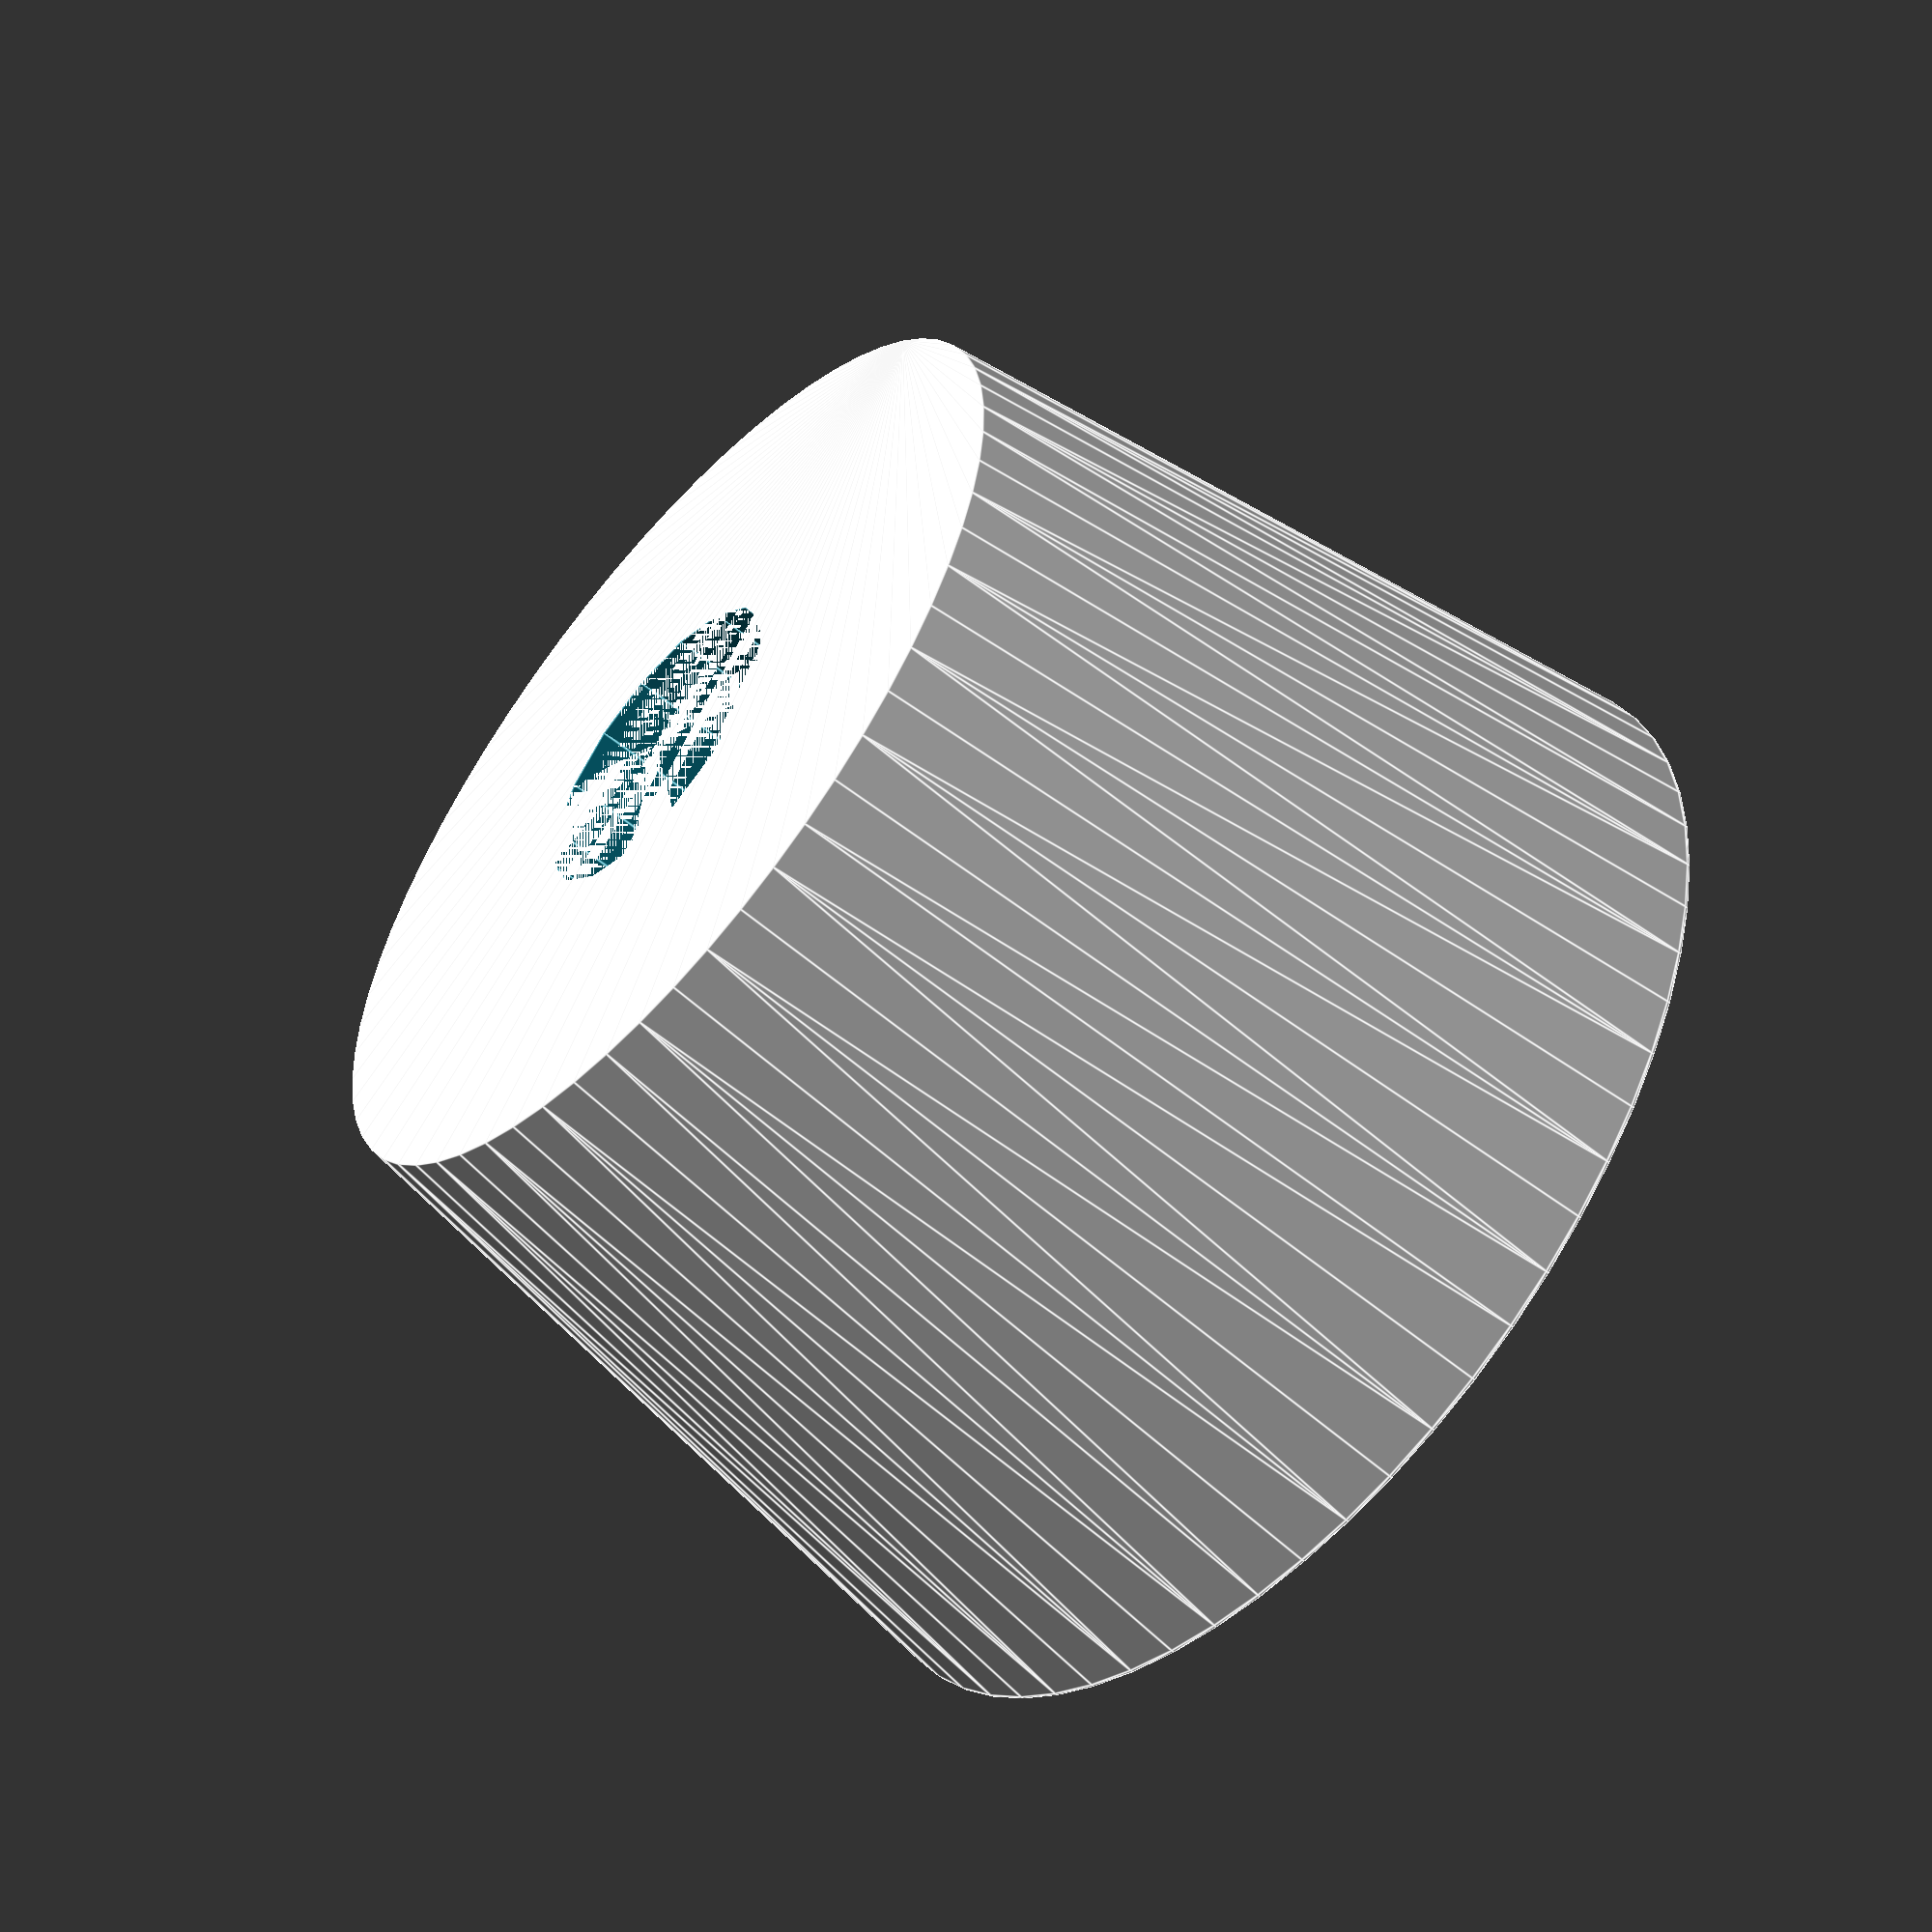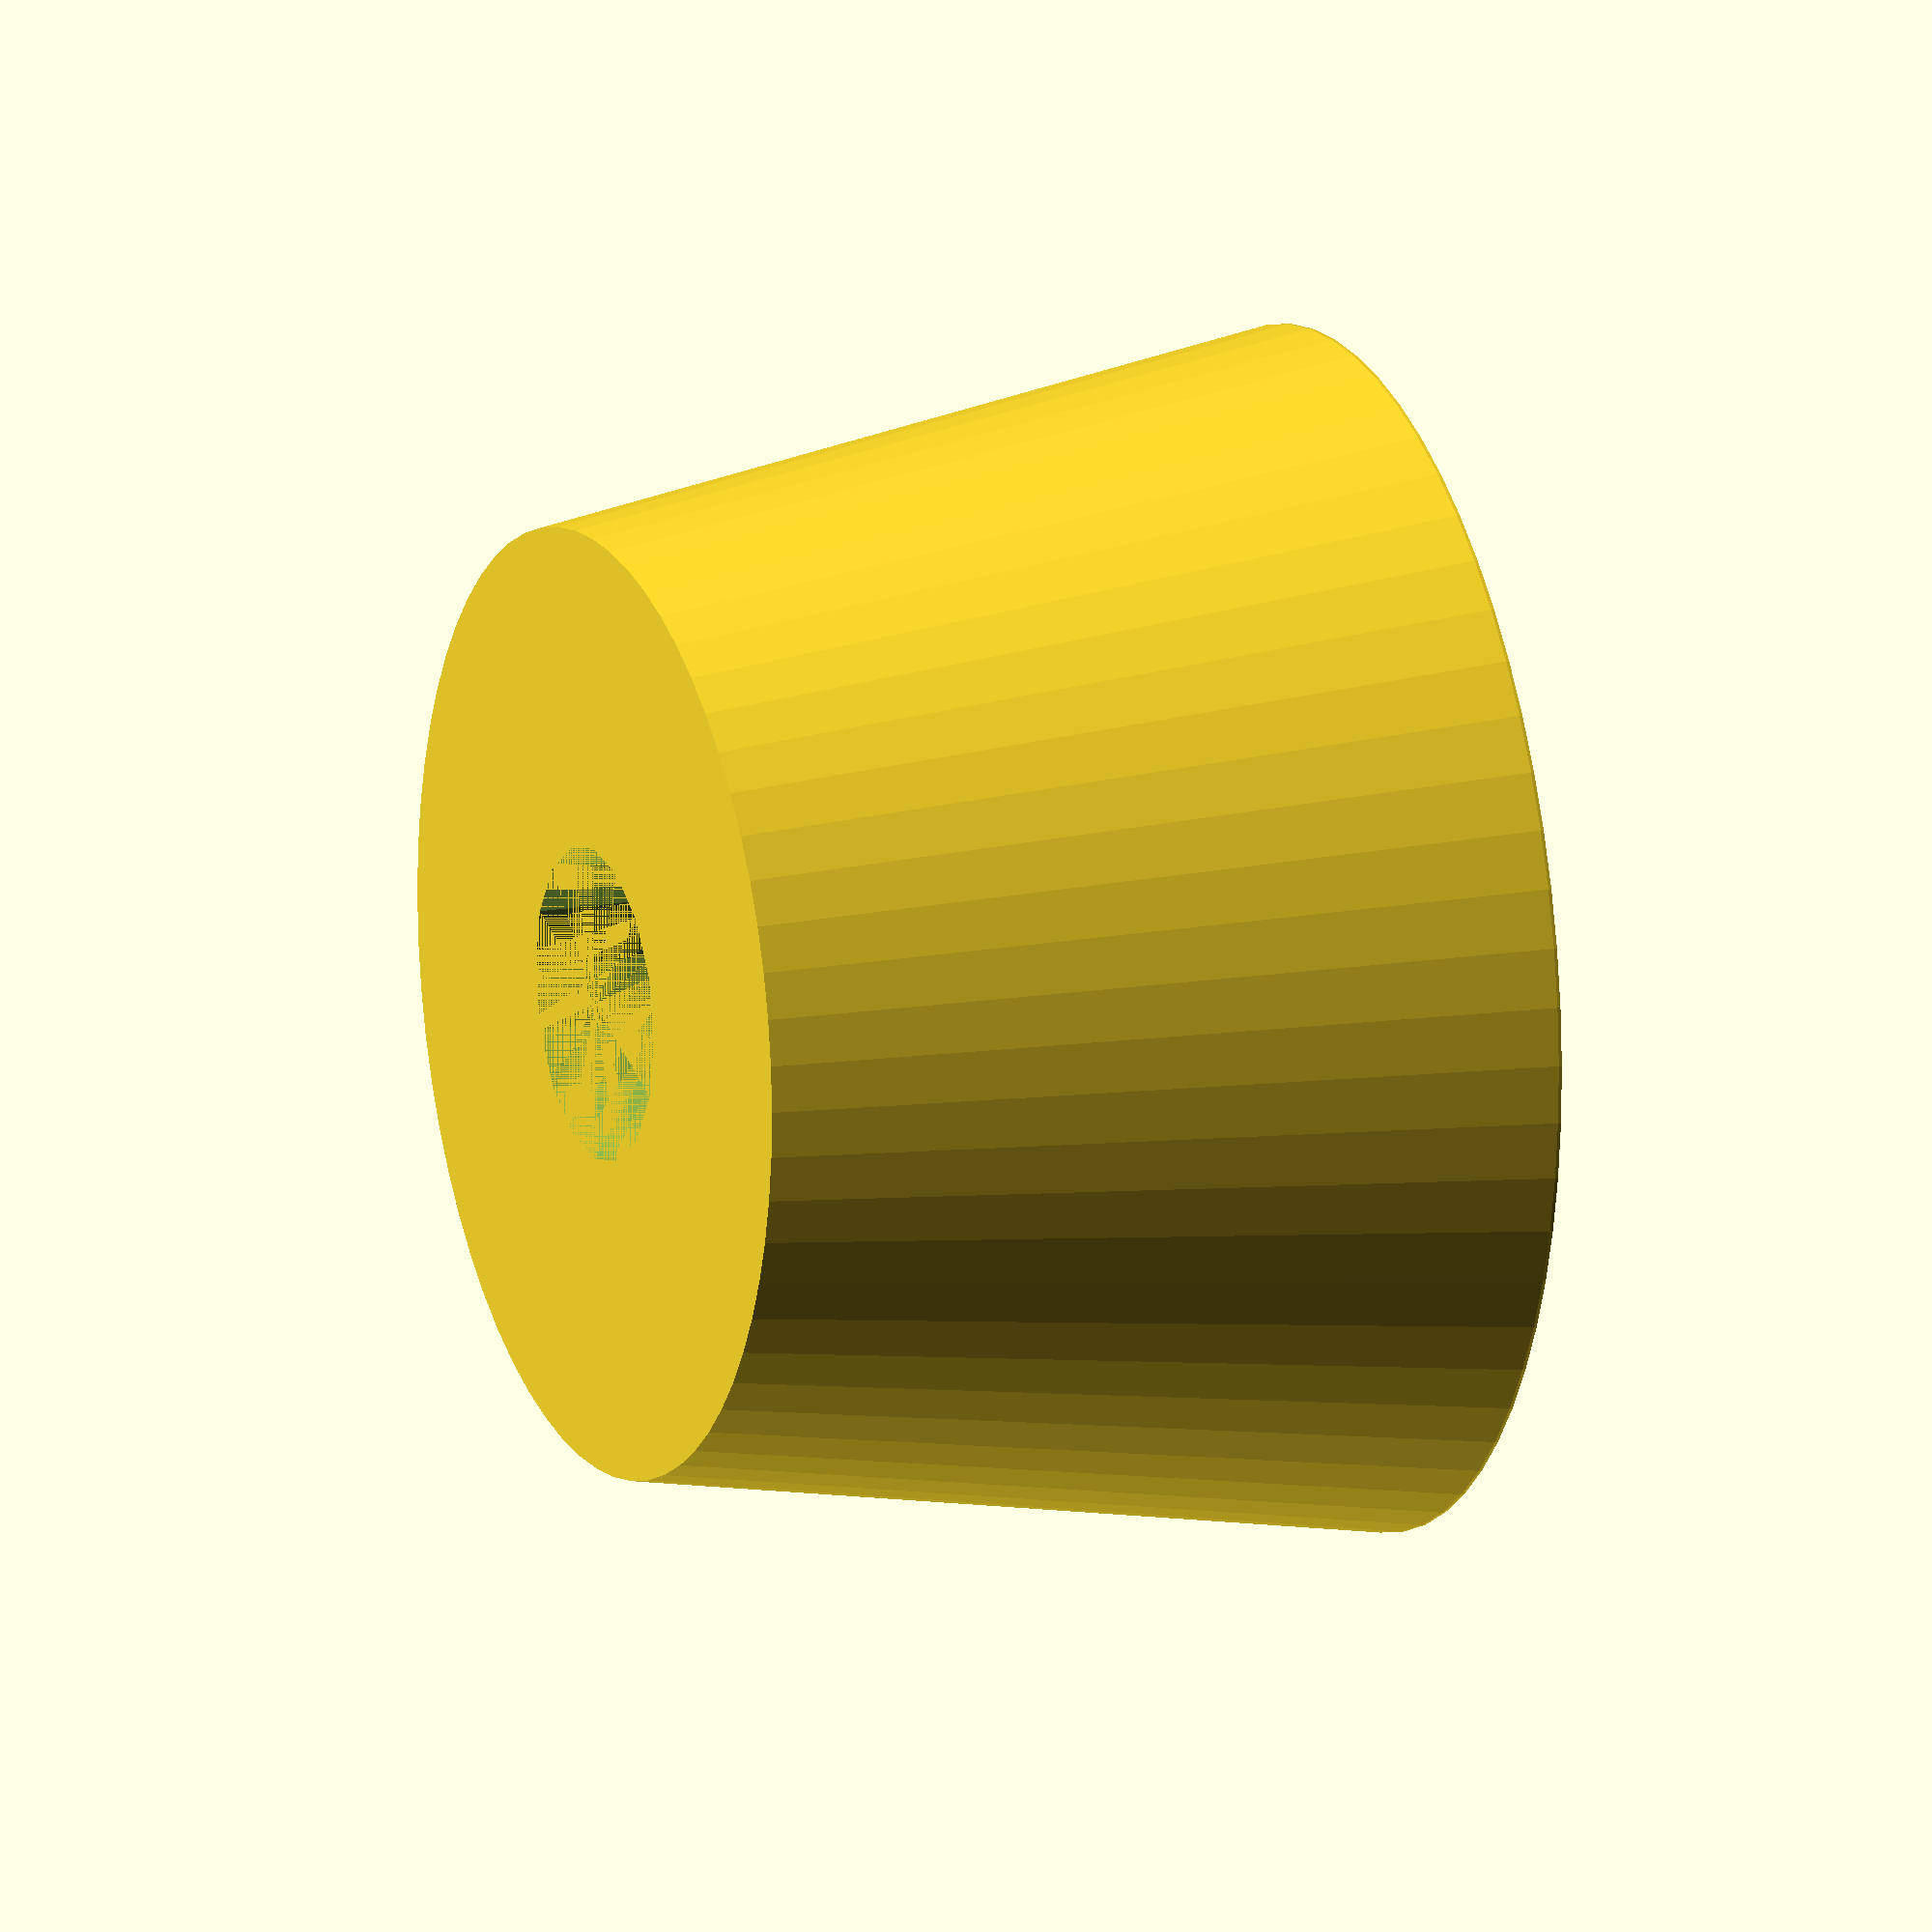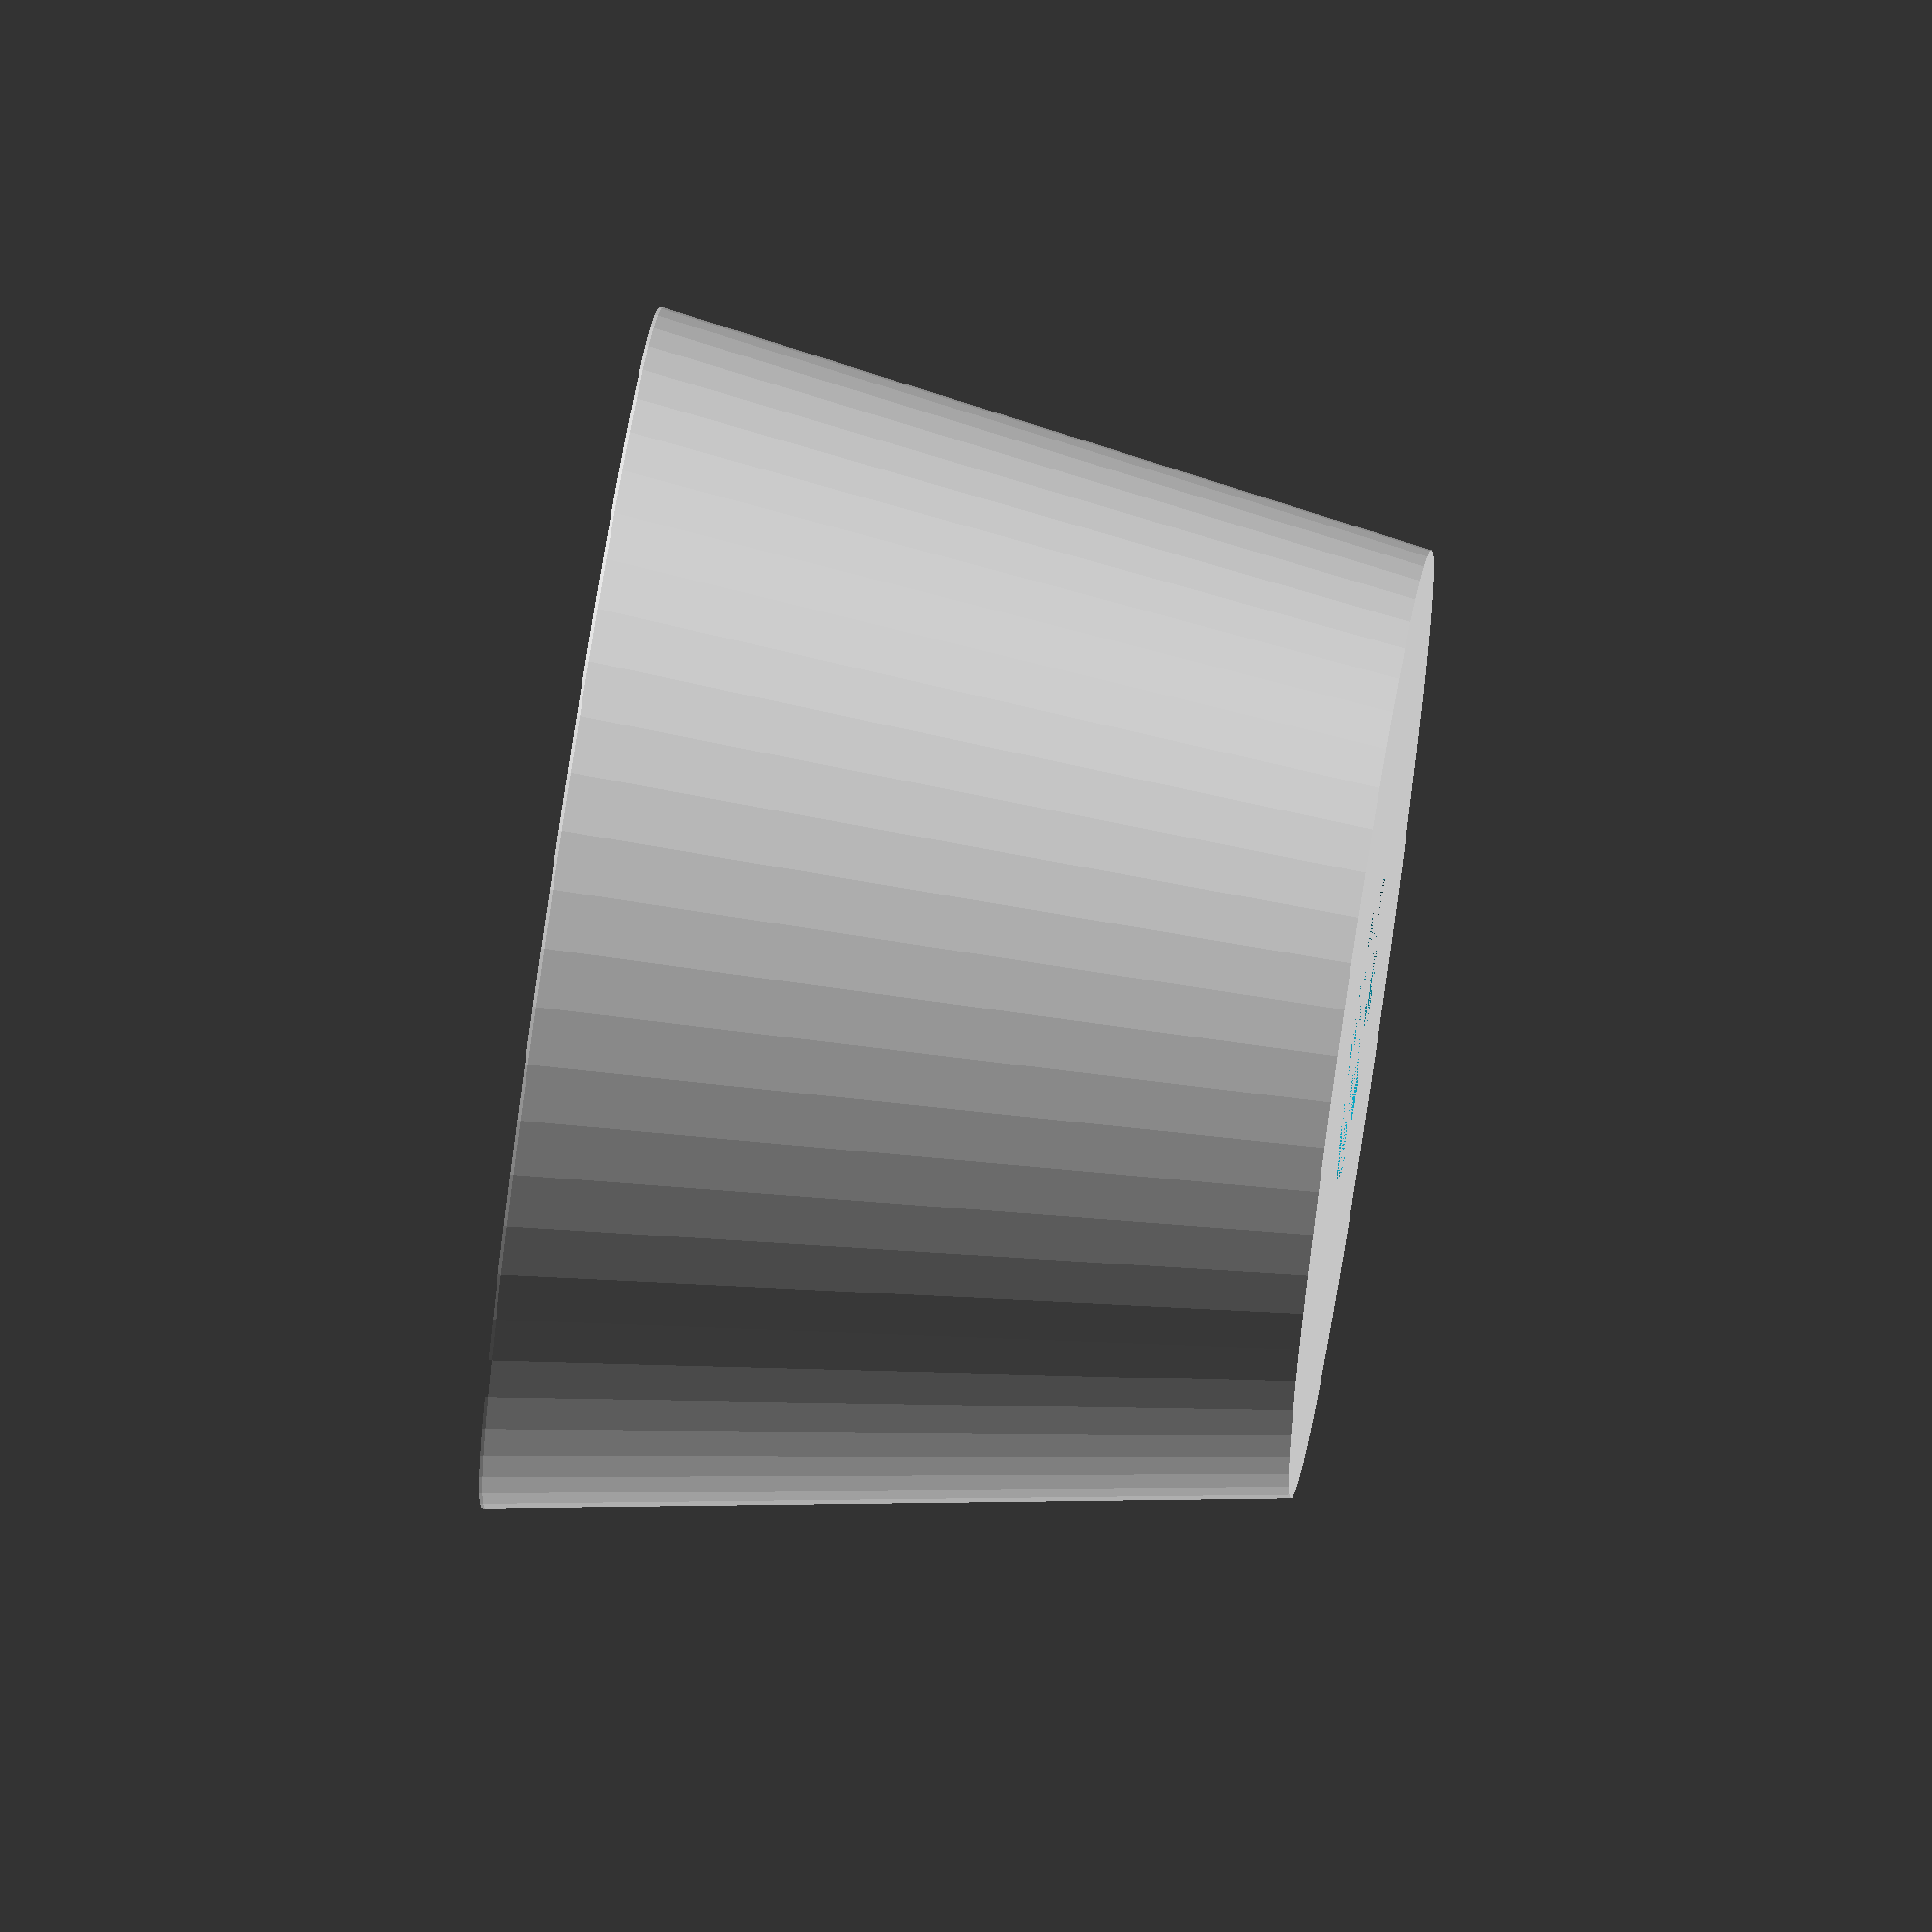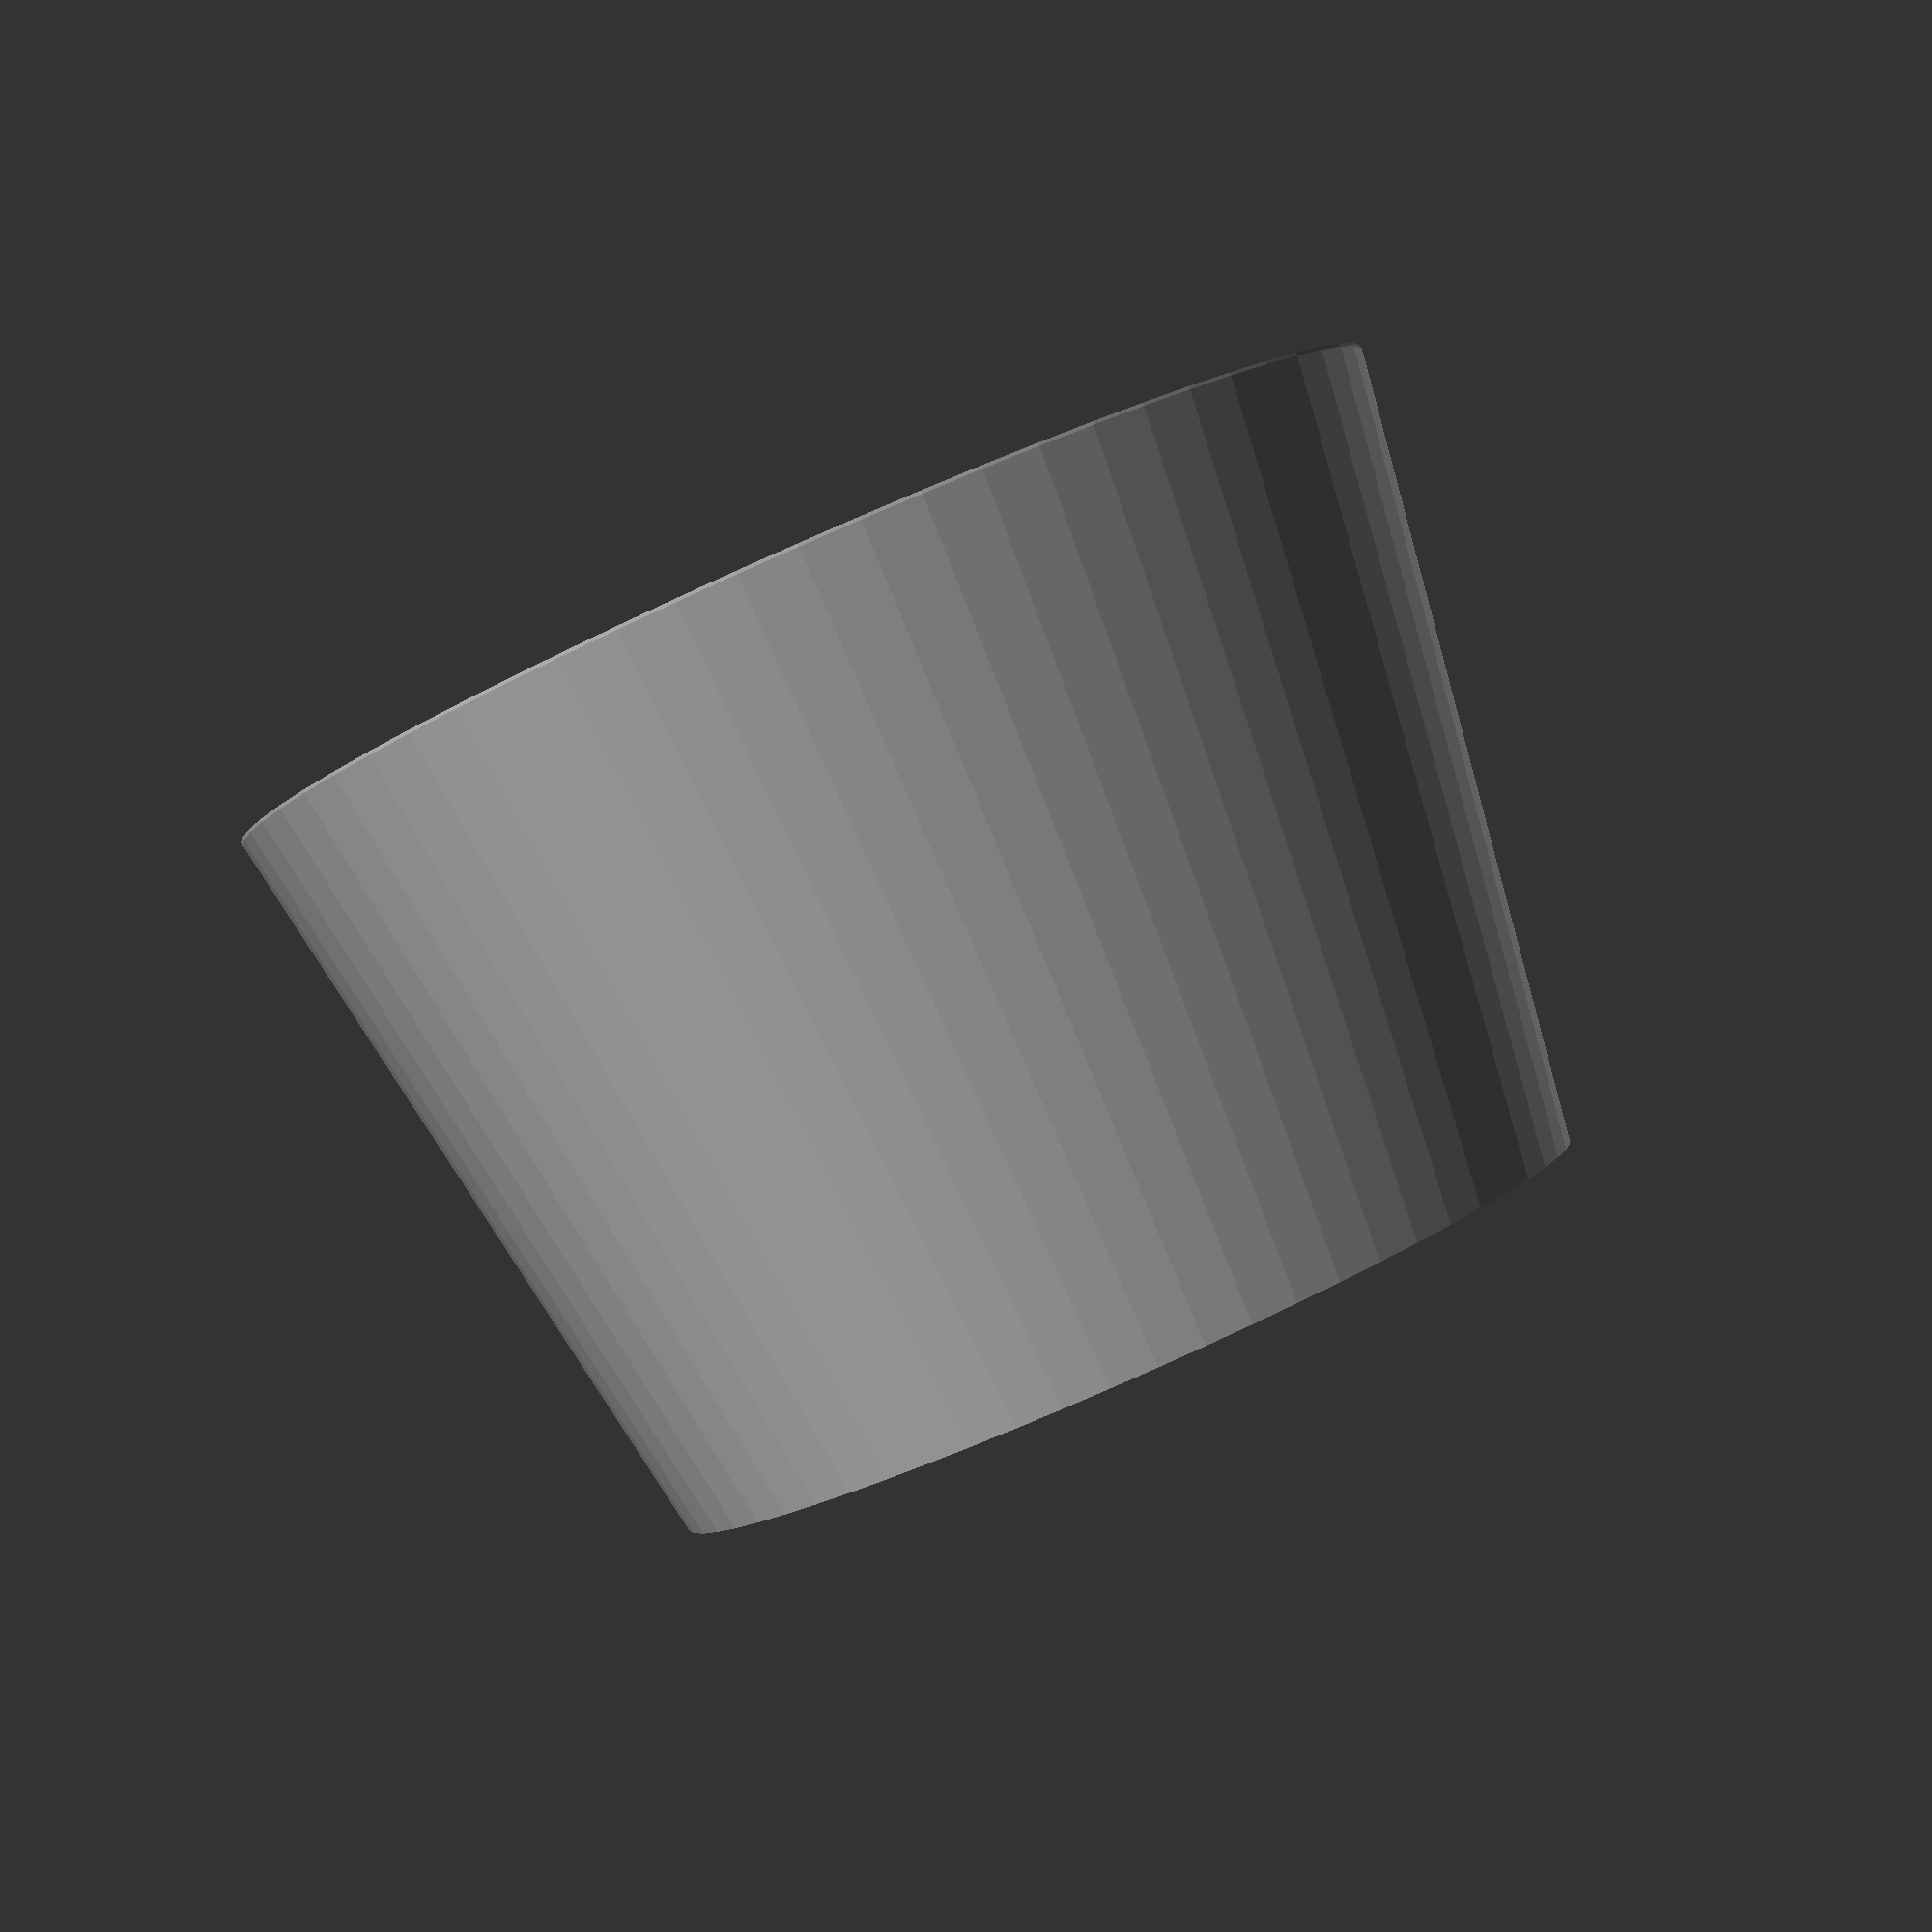
<openscad>
//## Stopfen fuer Gaerspund

RadiusBottom = 15;
RadiusTop = 19;
Height = 25;

difference() {
    hull() {
        cylinder(r=RadiusBottom, h=0.1, $fn=64);
        translate([0, 0, Height-0.1])
            cylinder(r=RadiusTop, h=0.1, $fn=64);
    }
    cylinder(r=5, h=Height);
}
</openscad>
<views>
elev=54.9 azim=283.2 roll=228.7 proj=p view=edges
elev=345.1 azim=270.7 roll=248.3 proj=o view=wireframe
elev=284.9 azim=103.3 roll=98.7 proj=o view=solid
elev=89.8 azim=246.0 roll=23.9 proj=p view=solid
</views>
